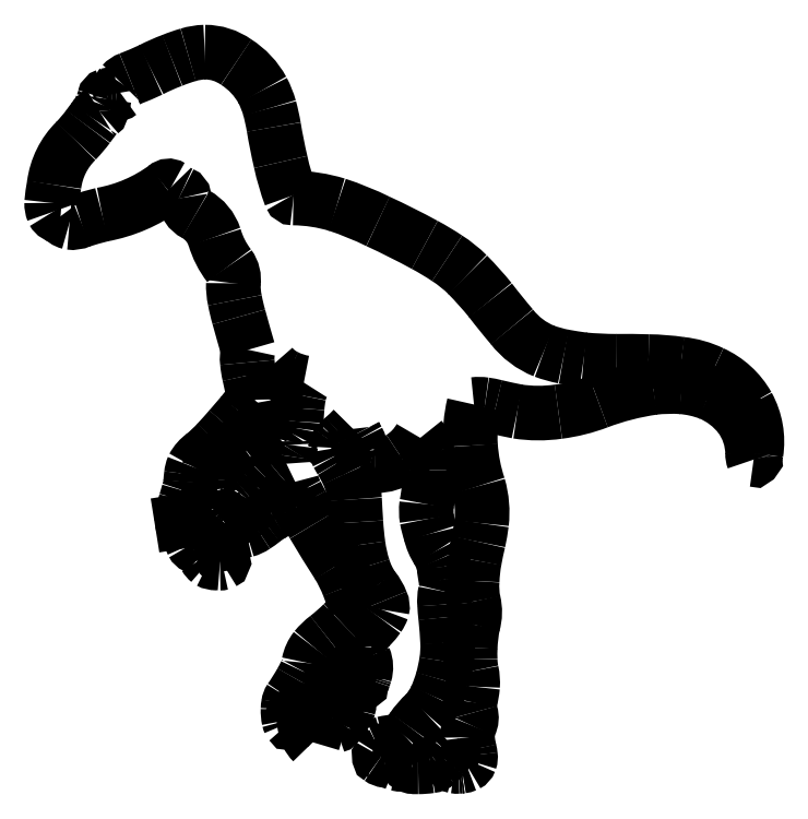
<metadata>
{"format":"dxf","ext":"dxf","renderer":"ezdxf+matplotlib","layout":"modelspace","background":"white","min_lineweight":24,"dpi":150}
</metadata>
<code>
0
SECTION
2
ENTITIES
0
LINE
8
_____1
10
-28.57
20
33.13
30
0
11
-28.57
21
33.14
31
0
0
ARC
8
_____1
10
-18.3
20
33.24
30
0
40
10.27
50
166.7
51
180.6
0
ARC
8
_____1
10
45.43
20
16.59
30
0
40
76.14
50
163.7
51
165.5
0
ARC
8
_____1
10
-131.5
20
69.87
30
0
40
108.7
50
343
51
344.3
0
ARC
8
_____1
10
-36.26
20
43.69
30
0
40
9.884
50
340.7
51
355.2
0
ARC
8
_____1
10
2.619
20
40.95
30
0
40
29.09
50
172.3
51
176.2
0
ARC
8
_____1
10
-19.69
20
44.21
30
0
40
6.552
50
157.3
51
174.6
0
ARC
8
_____1
10
-18.26
20
42.76
30
0
40
8.47
50
125.2
51
151.9
0
ARC
8
_____1
10
-47.29
20
78.72
30
0
40
37.77
50
309.8
51
316.9
0
ARC
8
_____1
10
-139.6
20
163.5
30
0
40
163.1
50
317.3
51
319
0
ARC
8
_____1
10
-7618
20
6610
30
0
40
1.004e+04
50
319.2
51
319.3
0
ARC
8
_____1
10
8.821
20
43.05
30
0
40
28.01
50
133
51
142.7
0
ARC
8
_____1
10
533.3
20
186.5
30
0
40
557.3
50
192.1
51
192.7
0
ARC
8
_____1
10
8.92
20
74.67
30
0
40
21.14
50
184.6
51
193.3
0
ARC
8
_____1
10
-3.504
20
74.06
30
0
40
8.713
50
166
51
187.1
0
ARC
8
_____1
10
570.4
20
245.6
30
0
40
606.5
50
195.4
51
196.2
0
ARC
8
_____1
10
26.87
20
96.33
30
0
40
42.86
50
190.4
51
196.1
0
ARC
8
_____1
10
1.969
20
92.32
30
0
40
17.65
50
178.3
51
192.2
0
ARC
8
_____1
10
-21.54
20
93.78
30
0
40
5.938
50
351
51
396
0
ARC
8
_____1
10
0.11
20
110.4
30
0
40
21.34
50
196.1
51
217.9
0
ARC
8
_____1
10
-30.1
20
101.3
30
0
40
10.22
50
18.17
51
60.95
0
ARC
8
_____1
10
-22.65
20
115
30
0
40
5.415
50
186.6
51
242.6
0
ARC
8
_____1
10
-29.28
20
114.2
30
0
40
1.266
50
8.395
51
67.78
0
ARC
8
_____1
10
-26.23
20
121.6
30
0
40
6.72
50
221.9
51
247.5
0
ARC
8
_____1
10
-31.87
20
116.1
30
0
40
1.208
50
57.76
51
132.4
0
ARC
8
_____1
10
-55.53
20
148
30
0
40
38.55
50
280.3
51
306.3
0
ARC
8
_____1
10
-25.01
20
16.96
30
0
40
96.08
50
104.2
51
107.6
0
ARC
8
_____1
10
-56.11
20
113.1
30
0
40
5
50
262.2
51
294.9
0
ARC
8
_____1
10
-55.83
20
111.9
30
0
40
3.925
50
214.9
51
255.9
0
ARC
8
_____1
10
-58.99
20
111.9
30
0
40
2.19
50
209
51
268.3
0
ARC
8
_____1
10
-55.54
20
112.9
30
0
40
5.76
50
178.7
51
201.3
0
ARC
8
_____1
10
-9.512
20
108.2
30
0
40
52.01
50
169.7
51
174.7
0
ARC
8
_____1
10
-42.05
20
115.2
30
0
40
18.78
50
134.4
51
172.8
0
ARC
8
_____1
10
-84.45
20
156.5
30
0
40
40.42
50
316.4
51
323.1
0
ARC
8
_____1
10
-9.128
20
101.3
30
0
40
52.99
50
141.7
51
144.3
0
ARC
8
_____1
10
-47.02
20
131.9
30
0
40
4.309
50
118.3
51
149.7
0
ARC
8
_____1
10
-49.32
20
136.1
30
0
40
0.4516
50
305.4
51
369.8
0
ARC
8
_____1
10
-45.64
20
136.5
30
0
40
3.255
50
158.6
51
187
0
ARC
8
_____1
10
-51.56
20
139.6
30
0
40
3.462
50
326.5
51
353.4
0
ARC
8
_____1
10
-47.03
20
139
30
0
40
1.121
50
109.2
51
166.9
0
ARC
8
_____1
10
-45.76
20
133.6
30
0
40
6.666
50
94.37
51
104.2
0
ARC
8
_____1
10
-46.65
20
151.7
30
0
40
11.5
50
271.9
51
277.6
0
ARC
8
_____1
10
-45.11
20
142
30
0
40
1.656
50
269.3
51
309.2
0
ARC
8
_____1
10
-41.38
20
141.3
30
0
40
2.737
50
143.4
51
192.1
0
ARC
8
_____1
10
-40.07
20
139.7
30
0
40
4.741
50
110
51
137.8
0
ARC
8
_____1
10
-78.71
20
238.4
30
0
40
101.3
50
291.4
51
294.7
0
ARC
8
_____1
10
-15.4
20
106.4
30
0
40
45.22
50
110.2
51
117.6
0
ARC
8
_____1
10
-17
20
115.1
30
0
40
36.56
50
105.9
51
112.5
0
ARC
8
_____1
10
-22.45
20
135.5
30
0
40
15.43
50
91.52
51
107.2
0
ARC
8
_____1
10
-22.79
20
137.4
30
0
40
13.49
50
54.46
51
90.28
0
ARC
8
_____1
10
-25.26
20
132.1
30
0
40
19.24
50
28.6
51
57.63
0
ARC
8
_____1
10
-29.72
20
130.2
30
0
40
24.09
50
15.95
51
27.52
0
ARC
8
_____1
10
-56.66
20
123.4
30
0
40
51.88
50
9.685
51
15.06
0
ARC
8
_____1
10
126.6
20
153.9
30
0
40
133.9
50
189.4
51
193.2
0
ARC
8
_____1
10
57.26
20
136.4
30
0
40
62.43
50
192.2
51
200.4
0
ARC
8
_____1
10
-0.564
20
115
30
0
40
0.7695
50
204.3
51
268.9
0
ARC
8
_____1
10
-0.9232
20
75.65
30
0
40
38.61
50
73.01
51
89.49
0
ARC
8
_____1
10
-14.49
20
36.92
30
0
40
79.64
50
63.82
51
71.82
0
ARC
8
_____1
10
-59.49
20
-65.87
30
0
40
191.8
50
61.38
51
65.3
0
ARC
8
_____1
10
2.381
20
46.06
30
0
40
63.91
50
56.12
51
62.01
0
ARC
8
_____1
10
21.68
20
73.5
30
0
40
30.38
50
45.11
51
57.5
0
ARC
8
_____1
10
-20.47
20
32.33
30
0
40
89.3
50
39.07
51
44.59
0
ARC
8
_____1
10
181
20
189.9
30
0
40
166.4
50
217.5
51
220.4
0
ARC
8
_____1
10
69.52
20
93.76
30
0
40
19.31
50
217.9
51
248.2
0
ARC
8
_____1
10
73.23
20
105.1
30
0
40
31.26
50
249.6
51
258.9
0
ARC
8
_____1
10
91.16
20
209.1
30
0
40
136.8
50
259.9
51
262.1
0
ARC
8
_____1
10
80.94
20
169.5
30
0
40
96.27
50
264.8
51
269.7
0
ARC
8
_____1
10
82.41
20
-133.9
30
0
40
207.1
50
88.3
51
90.55
0
ARC
8
_____1
10
87.92
20
14.06
30
0
40
59.14
50
81.48
51
89.38
0
ARC
8
_____1
10
94.23
20
48.95
30
0
40
23.72
50
64.35
51
84.06
0
ARC
8
_____1
10
96.41
20
52.48
30
0
40
19.6
50
29.48
51
65.65
0
ARC
8
_____1
10
97.03
20
53.08
30
0
40
18.77
50
-8.896
51
28.8
0
ARC
8
_____1
10
103.1
20
52.14
30
0
40
12.6
50
350
51
351.1
0
ARC
8
_____1
10
110.8
20
50.76
30
0
40
4.777
50
349.1
51
350.3
0
ARC
8
_____1
10
109.2
20
51.01
30
0
40
6.465
50
347.9
51
349.7
0
ARC
8
_____1
10
109.7
20
50.85
30
0
40
5.946
50
344.4
51
348.4
0
ARC
8
_____1
10
113
20
49.85
30
0
40
2.417
50
335.8
51
345.6
0
ARC
8
_____1
10
115
20
48.79
30
0
40
0.2155
50
-108.7
51
17.42
0
ARC
8
_____1
10
118.9
20
50.07
30
0
40
4.188
50
178.4
51
200.7
0
ARC
8
_____1
10
98.97
20
50.02
30
0
40
15.73
50
0.6052
51
36.57
0
ARC
8
_____1
10
96.88
20
48.09
30
0
40
18.56
50
37.5
51
68
0
ARC
8
_____1
10
94.89
20
41.75
30
0
40
25.19
50
69.2
51
85.42
0
ARC
8
_____1
10
94.35
20
28.42
30
0
40
38.52
50
86.2
51
96.82
0
ARC
8
_____1
10
98.94
20
2.301
30
0
40
65.02
50
98.11
51
110.7
0
ARC
8
_____1
10
60.48
20
103.8
30
0
40
43.53
50
277.2
51
290.9
0
ARC
8
_____1
10
60.96
20
94.96
30
0
40
34.7
50
261.1
51
278.3
0
ARC
8
_____1
10
90.62
20
234.7
30
0
40
177.5
50
256.8
51
258.6
0
ARC
8
_____1
10
44.29
20
38.92
30
0
40
23.68
50
75.5
51
82.19
0
ARC
8
_____1
10
45.98
20
52.58
30
0
40
9.921
50
81.18
51
97.15
0
ARC
8
_____1
10
78.29
20
54.41
30
0
40
34.48
50
166.6
51
183.8
0
ARC
8
_____1
10
84.15
20
54.72
30
0
40
40.36
50
183.7
51
198.5
0
ARC
8
_____1
10
22.93
20
35.34
30
0
40
23.88
50
-6.577
51
16.05
0
ARC
8
_____1
10
-14.4
20
40.69
30
0
40
61.58
50
348.1
51
352.5
0
ARC
8
_____1
10
136.3
20
6.478
30
0
40
92.96
50
166.6
51
169.6
0
ARC
8
_____1
10
79.16
20
16.91
30
0
40
34.88
50
169.4
51
178
0
ARC
8
_____1
10
61.8
20
16.63
30
0
40
17.56
50
175
51
192.1
0
ARC
8
_____1
10
33.98
20
10.32
30
0
40
10.97
50
-16.44
51
13.94
0
ARC
8
_____1
10
79.42
20
0.1265
30
0
40
35.63
50
168.5
51
178
0
ARC
8
_____1
10
77.78
20
-0.2222
30
0
40
34.01
50
177.3
51
182.3
0
ARC
8
_____1
10
56.75
20
-1.643
30
0
40
12.95
50
179.8
51
192.9
0
ARC
8
_____1
10
30.27
20
-7.464
30
0
40
14.16
50
-3.737
51
11.96
0
ARC
8
_____1
10
17.95
20
-5.84
30
0
40
26.57
50
346.1
51
354.5
0
ARC
8
_____1
10
49.72
20
-13.29
30
0
40
6.071
50
169.8
51
197.3
0
ARC
8
_____1
10
40.29
20
-16.23
30
0
40
3.807
50
-26.96
51
17.3
0
ARC
8
_____1
10
49.99
20
-20.78
30
0
40
6.903
50
155.9
51
183.1
0
ARC
8
_____1
10
70.36
20
-18.35
30
0
40
27.41
50
185.9
51
192.7
0
ARC
8
_____1
10
35.17
20
-26.47
30
0
40
8.709
50
4.907
51
13.8
0
ARC
8
_____1
10
41.13
20
-26.16
30
0
40
2.747
50
-19.01
51
9.197
0
ARC
8
_____1
10
42.03
20
-26.43
30
0
40
1.81
50
297.2
51
339.7
0
ARC
8
_____1
10
41.03
20
-23.81
30
0
40
4.612
50
276.7
51
293.4
0
ARC
8
_____1
10
39.71
20
-12.28
30
0
40
16.21
50
276
51
276.6
0
ARC
8
_____1
10
39.07
20
-5.059
30
0
40
23.46
50
275.5
51
275.7
0
ARC
8
_____1
10
41.35
20
-28.58
30
0
40
0.1687
50
96.05
51
100.3
0
ARC
8
_____1
10
48.48
20
-96.17
30
0
40
68.13
50
95.87
51
96.02
0
ARC
8
_____1
10
40.62
20
-20.9
30
0
40
7.542
50
275.5
51
276.8
0
ARC
8
_____1
10
40.53
20
-20.05
30
0
40
8.396
50
272.4
51
275.6
0
ARC
8
_____1
10
40.6
20
-24.81
30
0
40
3.644
50
259.5
51
274.3
0
ARC
8
_____1
10
40.18
20
-27.18
30
0
40
1.236
50
174.6
51
258.6
0
ARC
8
_____1
10
156.8
20
-52.81
30
0
40
120.6
50
166.8
51
167.7
0
ARC
8
_____1
10
36.97
20
-24.3
30
0
40
2.57
50
338.5
51
380.7
0
ARC
8
_____1
10
46.01
20
-31.2
30
0
40
10.25
50
130.3
51
140.9
0
ARC
8
_____1
10
12.06
20
-4.889
30
0
40
32.71
50
319.3
51
322.6
0
ARC
8
_____1
10
30.67
20
-21.32
30
0
40
7.89
50
307.9
51
321.7
0
ARC
8
_____1
10
33.48
20
-25.33
30
0
40
3.013
50
276.5
51
312.7
0
ARC
8
_____1
10
30.59
20
-5.967
30
0
40
22.59
50
270.3
51
278.2
0
ARC
8
_____1
10
30.46
20
-22.65
30
0
40
5.91
50
257.4
51
272.5
0
ARC
8
_____1
10
29.14
20
-27.15
30
0
40
1.268
50
199.5
51
271.3
0
ARC
8
_____1
10
26.28
20
-23.02
30
0
40
4.853
50
257
51
290.1
0
ARC
8
_____1
10
19.51
20
-40.81
30
0
40
14.24
50
66.52
51
77.81
0
ARC
8
_____1
10
22.69
20
-24.4
30
0
40
2.489
50
232.9
51
266
0
ARC
8
_____1
10
21.37
20
-26.03
30
0
40
0.4029
50
141.6
51
242.3
0
ARC
8
_____1
10
22.44
20
-27.21
30
0
40
1.987
50
113.8
51
134.2
0
ARC
8
_____1
10
18.89
20
-28.57
30
0
40
4.206
50
49.2
51
84.03
0
ARC
8
_____1
10
21.79
20
-25.78
30
0
40
2.831
50
117.2
51
150.5
0
ARC
8
_____1
10
24.39
20
-31.47
30
0
40
9.082
50
104.9
51
115.3
0
ARC
8
_____1
10
26.32
20
-39.94
30
0
40
17.76
50
93.22
51
103.9
0
ARC
8
_____1
10
24.76
20
-18.26
30
0
40
3.986
50
278.1
51
315.3
0
ARC
8
_____1
10
-0.2446
20
2.799
30
0
40
36.67
50
319.4
51
323.5
0
ARC
8
_____1
10
47.49
20
-31.39
30
0
40
22.07
50
132.3
51
145.9
0
ARC
8
_____1
10
21.16
20
-4.634
30
0
40
15.52
50
317.7
51
335.1
0
ARC
8
_____1
10
5.69
20
2.086
30
0
40
32.38
50
335.8
51
344.2
0
ARC
8
_____1
10
2.444
20
3.067
30
0
40
35.77
50
344.1
51
351.7
0
ARC
8
_____1
10
15.73
20
1.614
30
0
40
22.42
50
350.4
51
362.5
0
ARC
8
_____1
10
-114.6
20
-5.929
30
0
40
153
50
3.193
51
5.599
0
ARC
8
_____1
10
82.18
20
14.26
30
0
40
44.85
50
182.6
51
186.7
0
ARC
8
_____1
10
47.75
20
13.18
30
0
40
10.42
50
167.7
51
185.4
0
ARC
8
_____1
10
30.65
20
17.38
30
0
40
7.19
50
344
51
369.5
0
ARC
8
_____1
10
50.93
20
22.23
30
0
40
13.69
50
182.2
51
195.6
0
ARC
8
_____1
10
29.9
20
20.86
30
0
40
7.399
50
6.547
51
23.97
0
ARC
8
_____1
10
-1.289
20
6.059
30
0
40
41.92
50
25.13
51
28.21
0
ARC
8
_____1
10
45.81
20
32.68
30
0
40
12.22
50
192.6
51
213.8
0
ARC
8
_____1
10
59.9
20
38.74
30
0
40
27.44
50
190.7
51
198.6
0
ARC
8
_____1
10
46.1
20
35.75
30
0
40
13.33
50
172.9
51
189.1
0
ARC
8
_____1
10
-4.965
20
45.01
30
0
40
38.59
50
348.6
51
361.4
0
ARC
8
_____1
10
16.04
20
45.95
30
0
40
17.57
50
0.00734
51
14.02
0
ARC
8
_____1
10
24.73
20
48.58
30
0
40
8.522
50
10.99
51
39.94
0
ARC
8
_____1
10
19.12
20
60.82
30
0
40
13.9
50
302.3
51
330.9
0
ARC
8
_____1
10
20.16
20
58.17
30
0
40
11.11
50
269.2
51
305.1
0
ARC
8
_____1
10
19.91
20
51.85
30
0
40
4.792
50
253.9
51
271.3
0
ARC
8
_____1
10
19.2
20
49.71
30
0
40
2.546
50
223
51
255.8
0
ARC
8
_____1
10
21.79
20
50.93
30
0
40
5.337
50
182.7
51
213.6
0
ARC
8
_____1
10
8.147
20
49.6
30
0
40
8.379
50
7.381
51
27.97
0
ARC
8
_____1
10
32.13
20
63.2
30
0
40
19.2
50
205.7
51
210.2
0
ARC
8
_____1
10
17.82
20
56.57
30
0
40
3.433
50
184.5
51
209.8
0
ARC
8
_____1
10
-11.39
20
81
30
0
40
35.71
50
310.9
51
316.2
0
ARC
8
_____1
10
19.55
20
44.73
30
0
40
11.97
50
129.1
51
136.9
0
ARC
8
_____1
10
13.36
20
50.35
30
0
40
3.614
50
135.1
51
148.1
0
ARC
8
_____1
10
11.26
20
51.49
30
0
40
1.233
50
141.5
51
180
0
ARC
8
_____1
10
15.1
20
52.19
30
0
40
5.124
50
187.8
51
207.2
0
ARC
8
_____1
10
51.9
20
72.45
30
0
40
47.12
50
208.7
51
210.8
0
ARC
8
_____1
10
-11.91
20
33.67
30
0
40
27.55
50
24.97
51
32.18
0
ARC
8
_____1
10
-3.379
20
37.53
30
0
40
18.18
50
3.474
51
25.32
0
ARC
8
_____1
10
338.3
20
54.71
30
0
40
323.9
50
182.8
51
183.9
0
ARC
8
_____1
10
79.56
20
36.4
30
0
40
64.55
50
183.1
51
188.3
0
ARC
8
_____1
10
45.97
20
30.93
30
0
40
30.53
50
187.2
51
198
0
ARC
8
_____1
10
33.82
20
26.53
30
0
40
17.62
50
196.6
51
215.4
0
ARC
8
_____1
10
10.23
20
8.678
30
0
40
11.98
50
20.51
51
39.7
0
ARC
8
_____1
10
18.73
20
11.58
30
0
40
3.015
50
-12.81
51
25.35
0
ARC
8
_____1
10
14.64
20
13.41
30
0
40
7.466
50
325.2
51
340.5
0
ARC
8
_____1
10
-1.614
20
25.38
30
0
40
27.65
50
310.6
51
324.1
0
ARC
8
_____1
10
4.752
20
1.523
30
0
40
11.99
50
0.2984
51
13.89
0
ARC
8
_____1
10
22.82
20
1.02
30
0
40
6.101
50
174.7
51
201.5
0
ARC
8
_____1
10
11.32
20
-3.548
30
0
40
6.271
50
-16.61
51
21.81
0
ARC
8
_____1
10
-11.78
20
3.122
30
0
40
30.32
50
343
51
343.8
0
ARC
8
_____1
10
-3.826
20
0.7513
30
0
40
22.02
50
341.6
51
342.9
0
ARC
8
_____1
10
9.361
20
-3.785
30
0
40
8.074
50
335.5
51
342.6
0
ARC
8
_____1
10
14.51
20
-6.231
30
0
40
2.375
50
325.5
51
337.6
0
ARC
8
_____1
10
16.22
20
-7.587
30
0
40
0.2446
50
-128.2
51
2.274
0
ARC
8
_____1
10
18.44
20
-6.502
30
0
40
2.687
50
187.2
51
208.4
0
ARC
8
_____1
10
12.75
20
-6.813
30
0
40
3.018
50
359.5
51
393
0
ARC
8
_____1
10
13.37
20
-7.072
30
0
40
2.699
50
44.87
51
81.42
0
ARC
8
_____1
10
27.45
20
-8.986
30
0
40
14.43
50
161.5
51
190.6
0
ARC
8
_____1
10
9.379
20
-12.62
30
0
40
4.012
50
-16.5
51
14.01
0
ARC
8
_____1
10
11.04
20
-13.26
30
0
40
2.244
50
292.5
51
347.2
0
ARC
8
_____1
10
13.2
20
-17.43
30
0
40
2.473
50
121.9
51
164.3
0
ARC
8
_____1
10
7.041
20
-16.11
30
0
40
3.839
50
336.2
51
350.1
0
ARC
8
_____1
10
9.666
20
-17.36
30
0
40
0.9354
50
284.5
51
341.7
0
ARC
8
_____1
10
12.95
20
-16.36
30
0
40
3.596
50
180.8
51
212
0
ARC
8
_____1
10
-7.086
20
-14.52
30
0
40
16.55
50
353.4
51
360.2
0
ARC
8
_____1
10
6.266
20
-14.82
30
0
40
3.217
50
6.471
51
24.92
0
ARC
8
_____1
10
13.39
20
-11.17
30
0
40
4.792
50
196.2
51
208.7
0
ARC
8
_____1
10
12.26
20
-11.67
30
0
40
3.57
50
160.2
51
193.5
0
ARC
8
_____1
10
6.258
20
-9.24
30
0
40
2.911
50
335.2
51
374.6
0
ARC
8
_____1
10
8.069
20
-8.702
30
0
40
1.025
50
10.9
51
39.53
0
ARC
8
_____1
10
8.524
20
-8.269
30
0
40
0.4011
50
33.16
51
106.6
0
ARC
8
_____1
10
9.407
20
-9.354
30
0
40
1.777
50
124.2
51
156.7
0
ARC
8
_____1
10
20.59
20
-11.58
30
0
40
13.14
50
167.1
51
181.4
0
ARC
8
_____1
10
-10.57
20
-12.81
30
0
40
18.04
50
-2.313
51
2.907
0
ARC
8
_____1
10
4.544
20
-13.82
30
0
40
2.926
50
-26.97
51
5.402
0
ARC
8
_____1
10
1.152
20
-11.78
30
0
40
6.88
50
313.7
51
330.7
0
ARC
8
_____1
10
9.548
20
-21.2
30
0
40
5.75
50
129.3
51
139.6
0
ARC
8
_____1
10
6.066
20
-18.4
30
0
40
1.288
50
134
51
179.8
0
ARC
8
_____1
10
-5.398
20
-19.15
30
0
40
10.2
50
-18.51
51
4.26
0
ARC
8
_____1
10
8.266
20
-18.27
30
0
40
5.736
50
204.5
51
226
0
ARC
8
_____1
10
13.16
20
-16.17
30
0
40
11.06
50
192.7
51
203.8
0
ARC
8
_____1
10
10.21
20
-16.34
30
0
40
8.158
50
165.6
51
196.1
0
ARC
8
_____1
10
2.878
20
-19.88
30
0
40
5.6
50
95.85
51
115.2
0
ARC
8
_____1
10
1.517
20
-17.26
30
0
40
2.653
50
112.7
51
133.1
0
ARC
8
_____1
10
0.2843
20
-16.14
30
0
40
1.002
50
125.5
51
180
0
ARC
8
_____1
10
-2.777
20
-16.3
30
0
40
2.065
50
-30.91
51
4.328
0
ARC
8
_____1
10
-1.262
20
-17.26
30
0
40
0.2779
50
210.5
51
337.8
0
ARC
8
_____1
10
1.393
20
-16.05
30
0
40
3.191
50
192.9
51
204.9
0
ARC
8
_____1
10
9.534
20
-14.45
30
0
40
11.49
50
178.3
51
191.6
0
ARC
8
_____1
10
5.291
20
-14.21
30
0
40
7.24
50
168.6
51
179.2
0
ARC
8
_____1
10
0.9905
20
-13.1
30
0
40
2.814
50
146
51
173.4
0
ARC
8
_____1
10
-45.53
20
19.23
30
0
40
53.83
50
325.2
51
330.6
0
ARC
8
_____1
10
-18
20
4.225
30
0
40
22.49
50
329.4
51
335.9
0
ARC
8
_____1
10
-1.998
20
-2.228
30
0
40
5.286
50
329
51
356.7
0
ARC
8
_____1
10
11.59
20
-4.12
30
0
40
8.462
50
141.6
51
169.2
0
ARC
8
_____1
10
18.08
20
-9.558
30
0
40
16.93
50
127
51
140.8
0
ARC
8
_____1
10
-19.59
20
39.17
30
0
40
44.67
50
308
51
314.6
0
ARC
8
_____1
10
-3.269
20
23.97
30
0
40
22.4
50
312.1
51
325.3
0
ARC
8
_____1
10
-34.58
20
-2.001
30
0
40
51.45
50
14.88
51
21.51
0
ARC
8
_____1
10
-16.68
20
5.375
30
0
40
32.09
50
20.98
51
31.62
0
ARC
8
_____1
10
311.4
20
215
30
0
40
357.2
50
210.8
51
212.7
0
ARC
8
_____1
10
113.6
20
98.23
30
0
40
127.6
50
208.5
51
211.1
0
ARC
8
_____1
10
46.65
20
62.35
30
0
40
51.6
50
205.6
51
208.9
0
ARC
8
_____1
10
9.239
20
45.25
30
0
40
10.49
50
193.4
51
209.6
0
ARC
8
_____1
10
-18.97
20
47.76
30
0
40
18.67
50
329.9
51
344.6
0
ARC
8
_____1
10
-13.68
20
44.5
30
0
40
12.46
50
319.6
51
330.6
0
ARC
8
_____1
10
-8.512
20
39.7
30
0
40
5.422
50
297.3
51
322.8
0
ARC
8
_____1
10
7.116
20
13.23
30
0
40
25.33
50
121.3
51
127.1
0
ARC
8
_____1
10
-22.91
20
51.86
30
0
40
23.6
50
302.5
51
308.7
0
ARC
8
_____1
10
-14.5
20
38.03
30
0
40
7.431
50
285.2
51
305
0
ARC
8
_____1
10
-13.69
20
34.75
30
0
40
4.05
50
249.9
51
286.2
0
ARC
8
_____1
10
-17.32
20
36.63
30
0
40
6.109
50
275.4
51
291.5
0
ARC
8
_____1
10
-17.1
20
33.39
30
0
40
2.862
50
260.2
51
277.3
0
ARC
8
_____1
10
-17.68
20
31.18
30
0
40
0.6138
50
195.8
51
278.1
0
ARC
8
_____1
10
-15.88
20
30.9
30
0
40
2.39
50
137.3
51
177.4
0
ARC
8
_____1
10
-14.31
20
28.93
30
0
40
4.896
50
113.3
51
132.8
0
ARC
8
_____1
10
162.7
20
-443.3
30
0
40
509.2
50
110.4
51
110.6
0
ARC
8
_____1
10
-15.34
20
36.97
30
0
40
3.027
50
282.8
51
314.7
0
ARC
8
_____1
10
-20.36
20
43.52
30
0
40
11.26
50
309.4
51
329.6
0
ARC
8
_____1
10
-11.25
20
39.4
30
0
40
1.693
50
231.3
51
291
0
ARC
8
_____1
10
-11.92
20
38.54
30
0
40
0.6084
50
150.3
51
230.1
0
ARC
8
_____1
10
-10.41
20
37.36
30
0
40
2.517
50
124.4
51
144
0
ARC
8
_____1
10
-31.95
20
64.04
30
0
40
31.78
50
309.3
51
314.9
0
ARC
8
_____1
10
73.96
20
-39.8
30
0
40
116.5
50
134.2
51
135.7
0
ARC
8
_____1
10
14.87
20
21.46
30
0
40
31.44
50
129.1
51
134.8
0
ARC
8
_____1
10
1.884
20
38.21
30
0
40
10.26
50
114.3
51
131.8
0
ARC
8
_____1
10
5.148
20
48.26
30
0
40
7.522
50
170.3
51
185.3
0
ARC
8
_____1
10
1.954
20
49.03
30
0
40
4.25
50
146.6
51
173.2
0
ARC
8
_____1
10
-2.969
20
52.38
30
0
40
1.707
50
323.8
51
355.6
0
ARC
8
_____1
10
9.717
20
53.21
30
0
40
11.03
50
180.1
51
185
0
ARC
8
_____1
10
2.114
20
52.79
30
0
40
3.448
50
141.7
51
173.2
0
ARC
8
_____1
10
-4.978
20
57.33
30
0
40
4.998
50
331.3
51
350.6
0
ARC
8
_____1
10
-23.69
20
59.95
30
0
40
23.9
50
351.7
51
355.7
0
ARC
8
_____1
10
116.6
20
52.21
30
0
40
116.6
50
175.4
51
177.1
0
ARC
8
_____1
10
21.12
20
60.37
30
0
40
20.8
50
167.6
51
176.9
0
ARC
8
_____1
10
8.157
20
63.7
30
0
40
7.436
50
145.5
51
171.3
0
ARC
8
_____1
10
4.62
20
83.27
30
0
40
15.57
50
243.3
51
260.4
0
ARC
8
_____1
10
2.14
20
79.02
30
0
40
10.66
50
220
51
245
0
ARC
8
_____1
10
-26.4
20
65.95
30
0
40
21.3
50
5.446
51
16.96
0
ARC
8
_____1
10
-86.45
20
63.69
30
0
40
81.36
50
0
51
3.015
0
ARC
8
_____1
10
-10.22
20
62.62
30
0
40
5.251
50
-23.86
51
11.75
0
ARC
8
_____1
10
-14.29
20
65.32
30
0
40
10.1
50
313.1
51
331.5
0
ARC
8
_____1
10
-133.7
20
208.8
30
0
40
196.7
50
307.5
51
309.9
0
ARC
8
_____1
10
32.56
20
-13.57
30
0
40
80.96
50
125
51
130.9
0
ARC
8
_____1
10
-18.74
20
44.69
30
0
40
3.392
50
120.4
51
163.1
0
ARC
8
_____1
10
-12.49
20
44.08
30
0
40
9.629
50
170.4
51
185.3
0
ARC
8
_____1
10
18.51
20
46.63
30
0
40
40.73
50
184.8
51
188.2
0
ARC
8
_____1
10
-17.37
20
40.84
30
0
40
4.439
50
179.9
51
210.5
0
ARC
8
_____1
10
-26.39
20
33.59
30
0
40
7.208
50
32.21
51
43.86
0
ARC
8
_____1
10
-22.27
20
36.3
30
0
40
2.279
50
-6.93
51
29.8
0
ARC
8
_____1
10
-16.43
20
36.18
30
0
40
3.582
50
182.5
51
205.8
0
ARC
8
_____1
10
-20.15
20
34.21
30
0
40
0.6397
50
-29.19
51
40.07
0
ARC
8
_____1
10
-21.34
20
35.24
30
0
40
2.209
50
303
51
322.6
0
ARC
8
_____1
10
-19.1
20
31.96
30
0
40
1.758
50
126.1
51
194
0
ARC
8
_____1
10
-8.056
20
36.33
30
0
40
13.62
50
200.6
51
209.5
0
ARC
8
_____1
10
-27.58
20
24.99
30
0
40
8.951
50
23.9
51
31.07
0
ARC
8
_____1
10
-20.23
20
27.88
30
0
40
1.117
50
-18.05
51
41.72
0
ARC
8
_____1
10
-19.65
20
27.8
30
0
40
0.5524
50
273.5
51
330.8
0
ARC
8
_____1
10
-19.6
20
29.62
30
0
40
2.372
50
256
51
269.7
0
ARC
8
_____1
10
-17.61
20
36.23
30
0
40
9.279
50
246.9
51
253.9
0
ARC
8
_____1
10
-22.87
20
25.55
30
0
40
2.692
50
-12.92
51
52.88
0
ARC
8
_____1
10
-21.24
20
21.66
30
0
40
3.439
50
49.87
51
73.24
0
ARC
8
_____1
10
-19.83
20
22.94
30
0
40
1.574
50
7.43
51
59.14
0
ARC
8
_____1
10
-18.63
20
23.01
30
0
40
0.3823
50
-65.9
51
20.25
0
ARC
8
_____1
10
-18.97
20
24.54
30
0
40
1.944
50
268.3
51
284.9
0
ARC
8
_____1
10
-17.12
20
48.44
30
0
40
25.91
50
263.3
51
265.8
0
ARC
8
_____1
10
-20.37
20
25.47
30
0
40
2.771
50
240.6
51
274.3
0
ARC
8
_____1
10
-18.81
20
26.59
30
0
40
4.585
50
210.5
51
230.5
0
ARC
8
_____1
10
-36.09
20
17.7
30
0
40
14.85
50
26.22
51
33.28
0
ARC
8
_____1
10
-25.32
20
24.96
30
0
40
1.872
50
28.4
51
84.45
0
ARC
8
_____1
10
-24.58
20
28.14
30
0
40
1.429
50
206.8
51
246.9
0
ARC
8
_____1
10
-13.72
20
33.04
30
0
40
13.33
50
200.2
51
204.6
0
ARC
8
_____1
10
-36.39
20
25.38
30
0
40
10.6
50
16.75
51
27.77
0
ARC
8
_____1
10
-48.71
20
16.95
30
0
40
25.48
50
31.65
51
35.29
0
ARC
8
_____1
10
-25.59
20
33.62
30
0
40
3.022
50
189.2
51
220
0
ENDSEC
0
EOF

</code>
